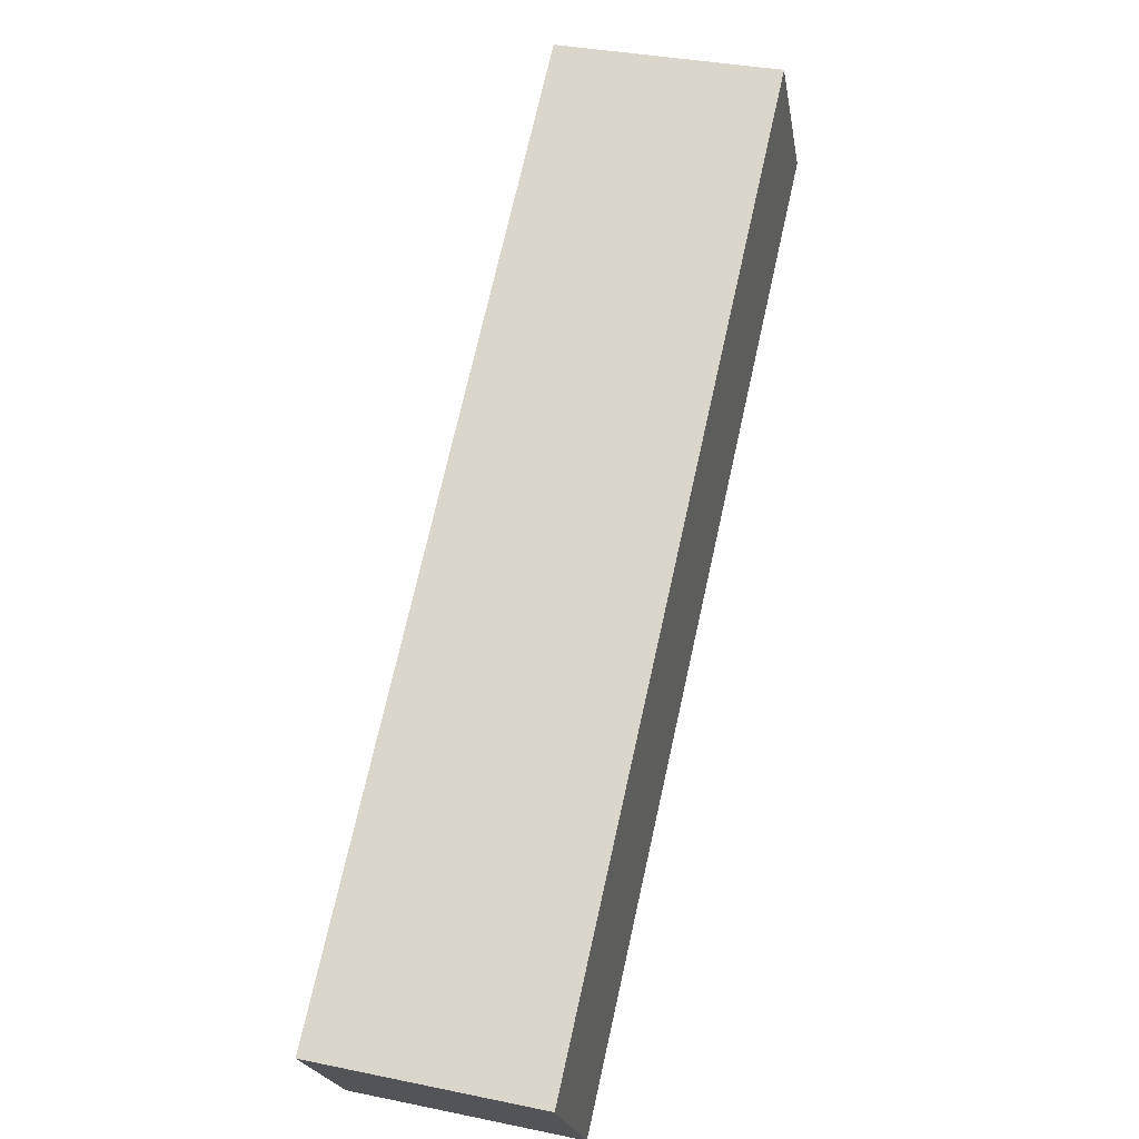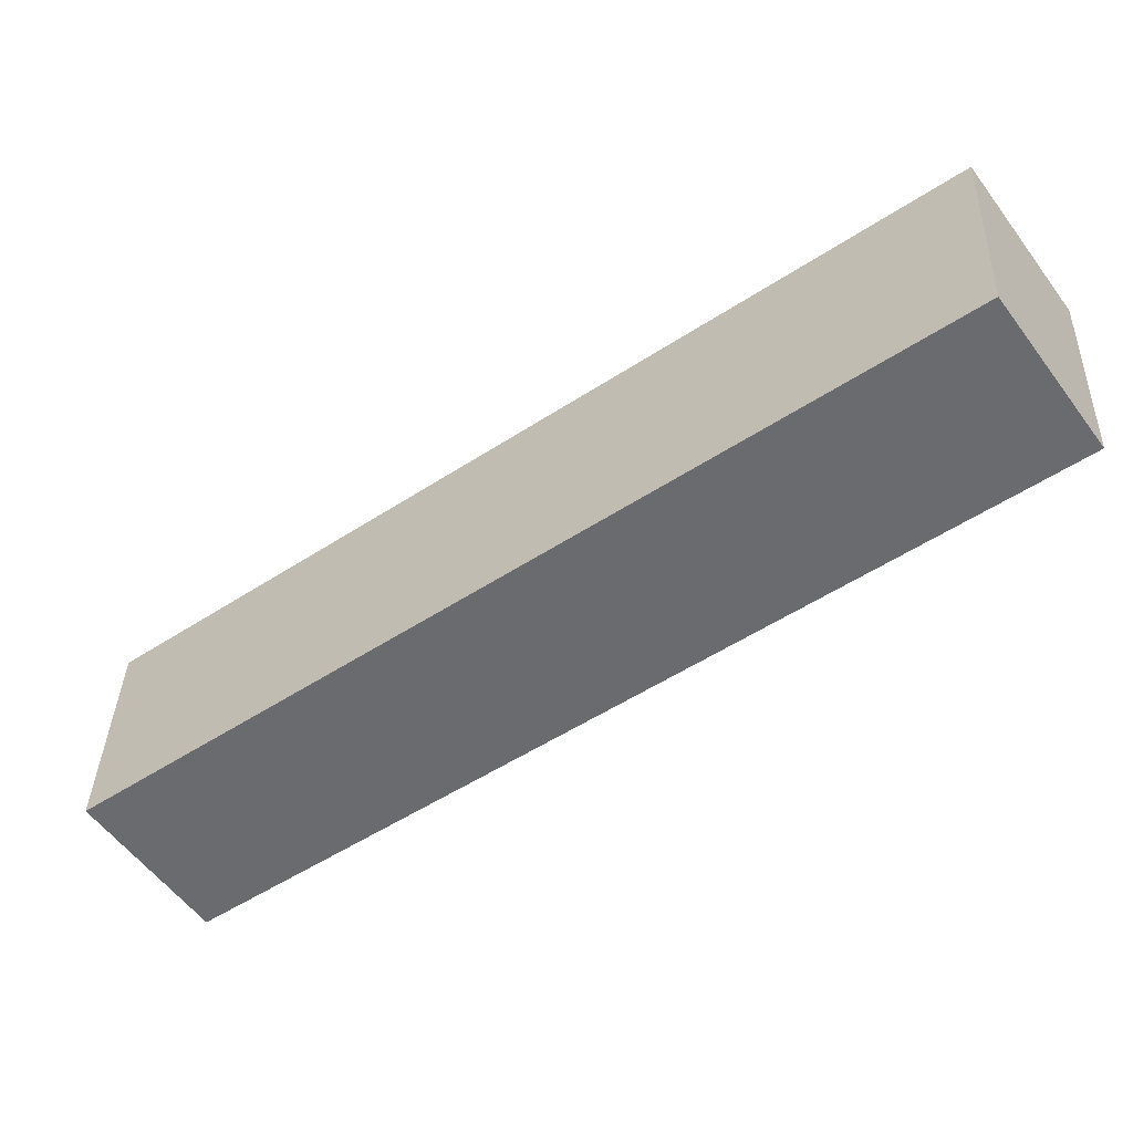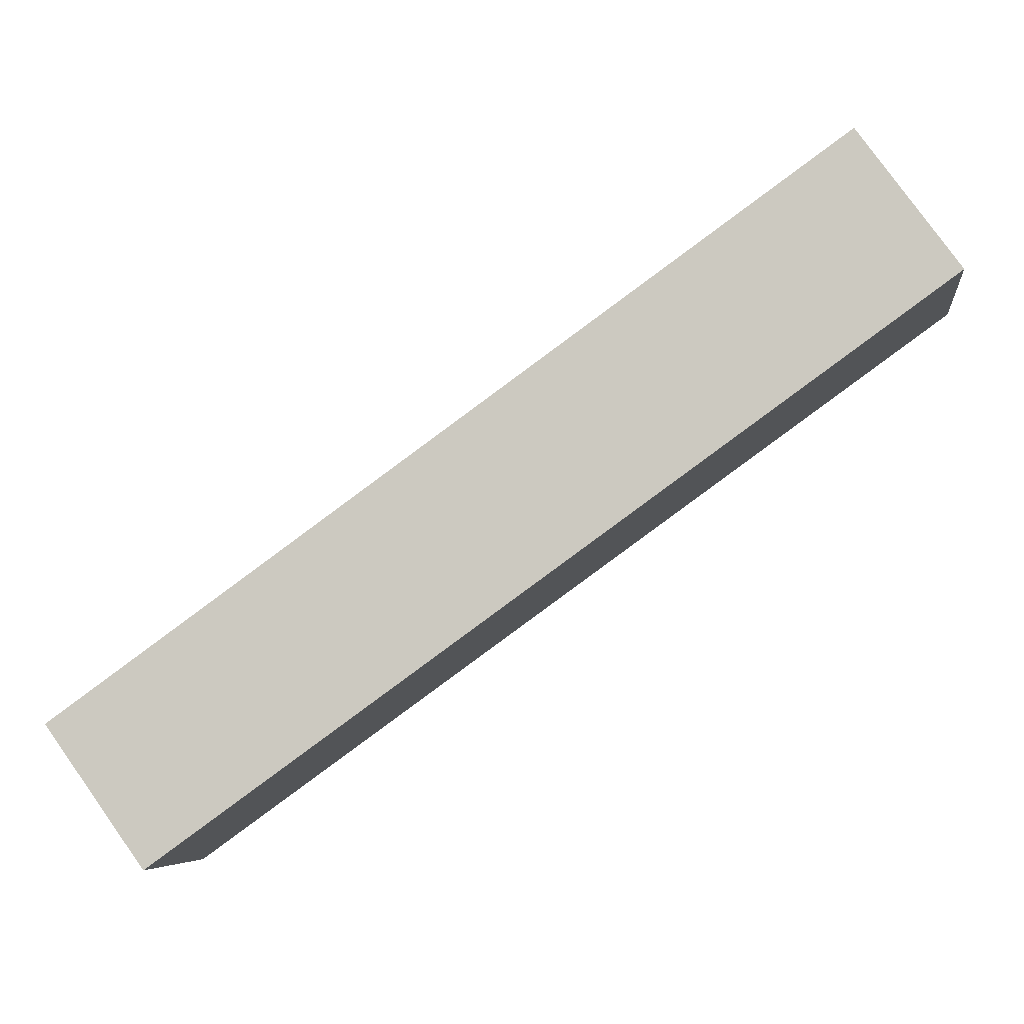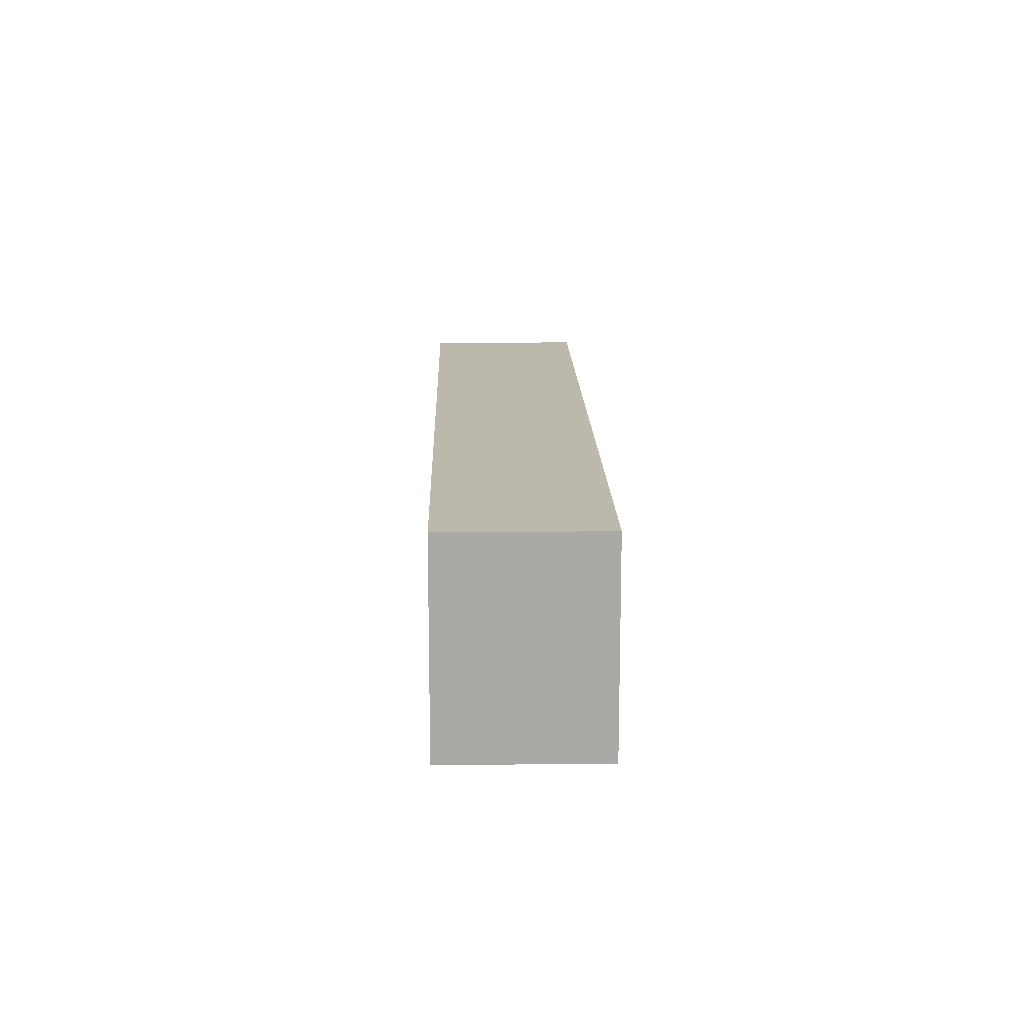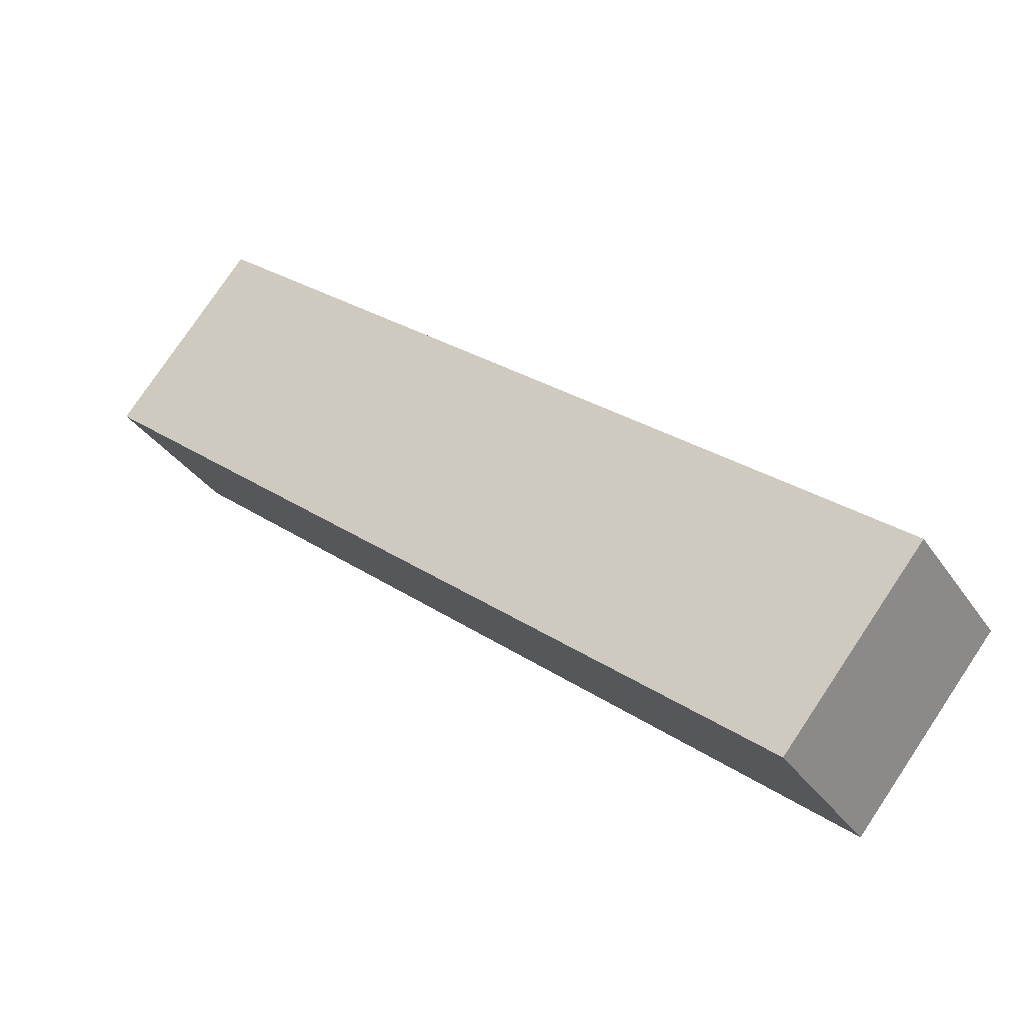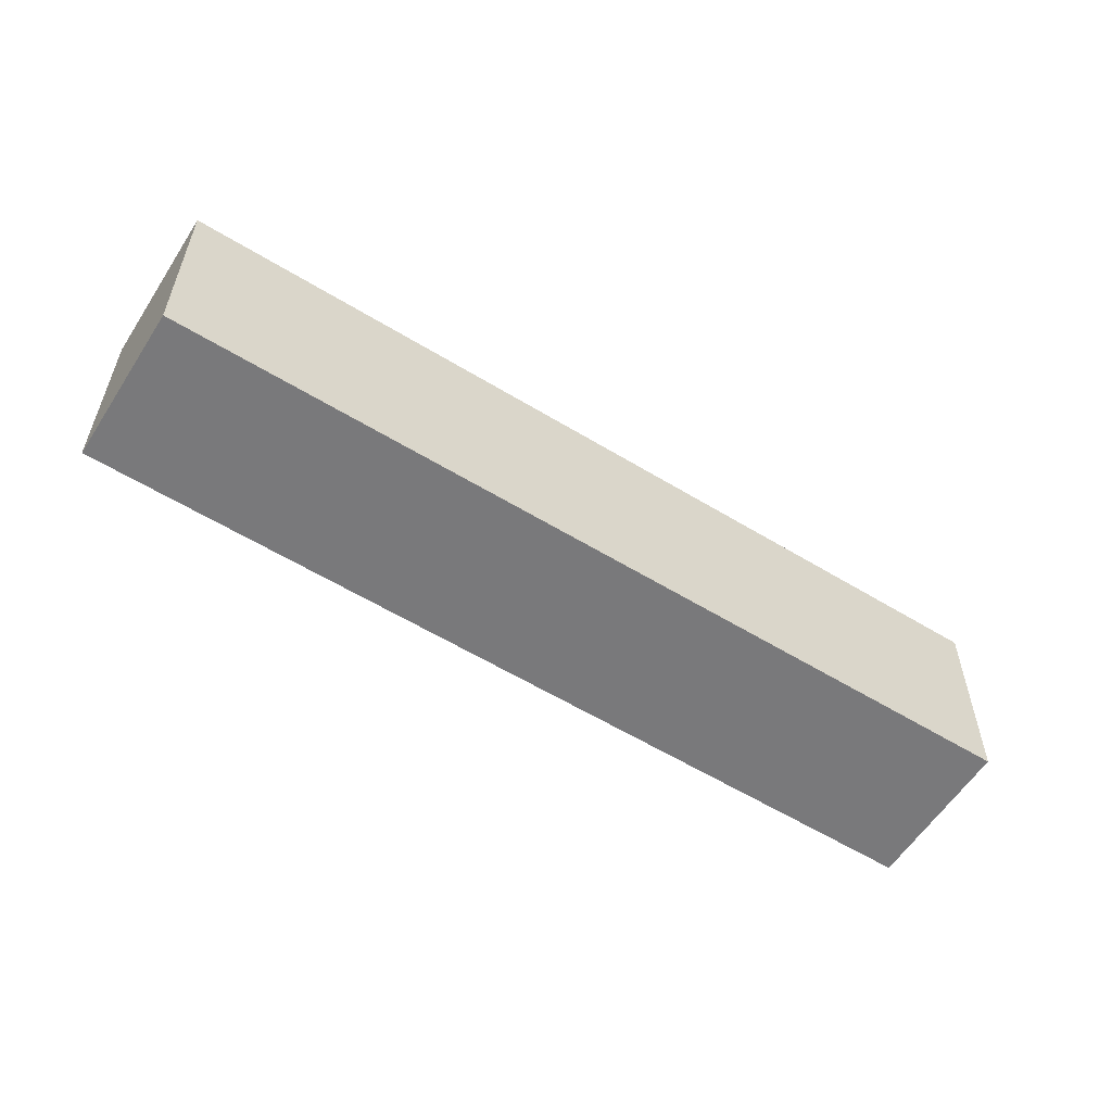
<metadata>
{"format":"obj","ext":"obj","renderer":"f3d","projection":"perspective","resolution":1024,"background":"white","views":[{"elev":34.7,"azim":-74.5,"up":"+Z"},{"elev":36.3,"azim":2.1,"up":"+Z"},{"elev":-6.1,"azim":7.0,"up":"+Z"},{"elev":14.9,"azim":-127.1,"up":"+Y"},{"elev":77.9,"azim":33.8,"up":"+Z"},{"elev":-57.9,"azim":-68.1,"up":"+Y"}]}
</metadata>
<code>
v  8.968 -3.953e-16 6.456
v  0 13.33 8.16e-16
v  0 0 0
v  12.01 -5.294e-16 8.645
v  8.968 13.33 6.456
v  12.01 13.33 8.645
v  53.42 13.33 25.66
v  47.36 -2.088e-15 34.09
v  53.42 -1.571e-15 25.66
v  47.36 13.33 34.09
v  6.068 13.33 -8.429
v  6.068 5.161e-16 -8.429
v  32.18 -1.419e-15 23.17
v  14.99 13.33 10.79
v  14.99 -6.608e-16 10.79
v  32.18 13.33 23.17
v  35.37 -1.559e-15 25.46
v  35.37 13.33 25.46
v  38.57 -1.7e-15 27.77
v  38.57 13.33 27.77
g defaultobject
f 1 2 3
f 2 1 4
f 2 4 5
f 5 4 6
f 7 8 9
f 8 7 10
f 11 9 12
f 9 11 7
f 13 14 15
f 14 13 16
f 16 13 17
f 16 17 18
f 18 17 19
f 18 19 20
f 20 19 8
f 20 8 10
f 5 11 2
f 11 5 7
f 7 5 6
f 7 6 14
f 7 14 16
f 7 16 18
f 7 18 20
f 7 20 10
f 12 1 3
f 1 12 4
f 4 12 13
f 13 12 17
f 17 12 19
f 19 12 8
f 8 12 9
f 13 15 4
f 2 12 3
f 12 2 11
f 14 4 15
f 4 14 6

</code>
